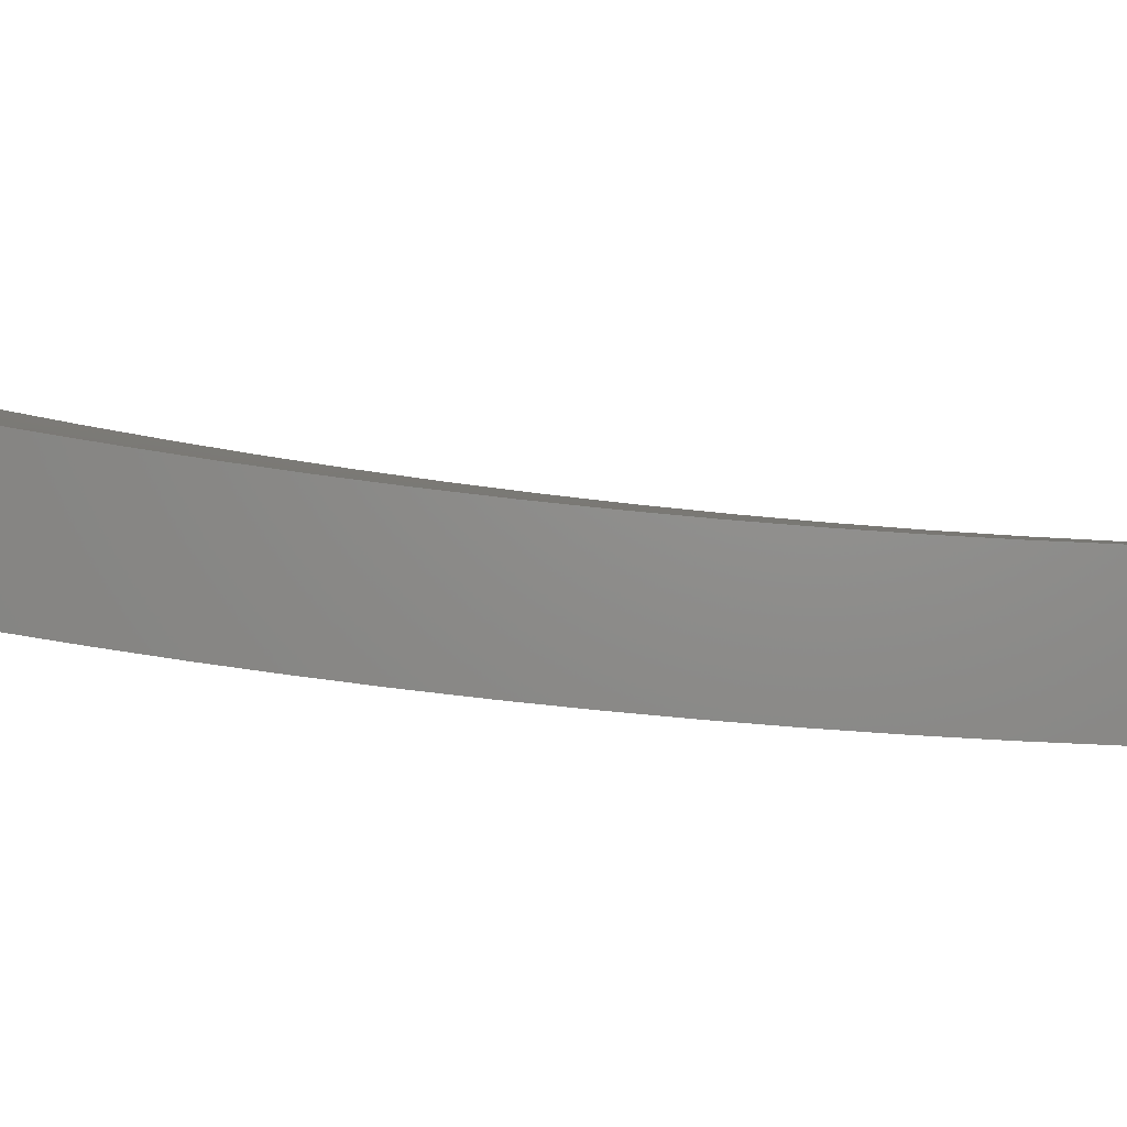
<metadata>
{"format":"stl","ext":"stl","renderer":"f3d","projection":"perspective","resolution":1024,"background":"white","views":[{"elev":3.4,"azim":-107.8,"up":"+Z"}]}
</metadata>
<code>
# stl→obj: 409 verts, 814 faces
v 0.9475 1.641 -11.48
v 1.01 1.749 -11.46
v 0.9115 1.662 -11.48
v 0.9716 1.771 -11.46
v 0.9327 1.792 -11.46
v 0.8744 1.681 -11.48
v 0.8934 1.812 -11.46
v 0.837 1.699 -11.48
v 0.8536 1.831 -11.46
v 0.7993 1.717 -11.48
v 0.8135 1.849 -11.46
v 0.7614 1.733 -11.48
v 0.773 1.866 -11.45
v 0.7234 1.749 -11.48
v 0.7321 1.882 -11.45
v 0.6851 1.763 -11.48
v 0.6481 1.781 -11.48
v 0.6053 1.663 -11.5
v 0.6908 1.898 -11.45
v 0.6386 1.643 -11.5
v 0.5624 1.545 -11.52
v 0.5921 1.524 -11.52
v 0.5195 1.427 -11.54
v 0.5457 1.404 -11.54
v 0.4765 1.309 -11.56
v 0.4994 1.285 -11.56
v 0.4334 1.191 -11.57
v 0.4533 1.167 -11.58
v 0.3902 1.072 -11.59
v 0.4073 1.048 -11.59
v 0.3843 0.989 -11.6
v 0.43 1.039 -11.59
v 0.4057 0.9807 -11.6
v 0.4526 1.03 -11.59
v 0.4271 0.972 -11.6
v 0.4751 1.02 -11.59
v 0.4483 0.9628 -11.6
v 0.4975 1.01 -11.59
v 0.4694 0.9532 -11.6
v 0.5197 0.9994 -11.59
v 0.4904 0.943 -11.6
v 0.5418 0.9881 -11.59
v 0.5112 0.9324 -11.6
v 0.5705 0.9882 -11.59
v 0.5074 0.8788 -11.6
v 0.4807 0.8767 -11.6
v 0.4503 0.8212 -11.61
v 0.4319 0.8305 -11.61
v 0.4028 0.7745 -11.61
v 0.3855 0.7828 -11.61
v 0.3577 0.7262 -11.62
v 0.3416 0.7336 -11.62
v 0.315 0.6765 -11.62
v 0.3001 0.6829 -11.62
v 0.2748 0.6254 -11.63
v 0.2611 0.631 -11.63
v 0.2371 0.5731 -11.63
v 0.2246 0.5779 -11.63
v 0.2019 0.5196 -11.64
v 0.2172 0.5967 -11.63
v 0.1738 0.4775 -11.64
v 0.347 0.9535 -11.6
v 0.3614 0.9299 -11.6
v 0.3815 0.9222 -11.6
v 0.4016 0.914 -11.6
v 0.4216 0.9054 -11.6
v 0.4414 0.8963 -11.6
v 0.4612 0.8867 -11.6
v 0.3385 0.871 -11.61
v 0.3038 0.8347 -11.61
v 0.3156 0.8122 -11.61
v 0.2928 0.7535 -11.62
v 0.3332 0.8054 -11.61
v 0.3091 0.7472 -11.62
v 0.3508 0.7983 -11.61
v 0.3254 0.7406 -11.62
v 0.3682 0.7907 -11.61
v 0.2605 0.7157 -11.62
v 0.27 0.6948 -11.62
v 0.2851 0.6891 -11.62
v 0.2473 0.6363 -11.63
v 0.1304 0.3582 -11.64
v 0.1567 0.4033 -11.64
v 0.1793 0.4614 -11.64
v 0.2132 0.5153 -11.64
v 0.2496 0.568 -11.63
v 0.2885 0.6195 -11.63
v 0.3298 0.6697 -11.62
v 0.3736 0.7185 -11.62
v 0.4199 0.7657 -11.61
v 0.4441 0.7693 -11.61
v 0.08695 0.2389 -11.65
v 0.1117 0.2874 -11.65
v 0.1342 0.3453 -11.64
v 0.1655 0.3999 -11.64
v 0.1893 0.4575 -11.64
v 0.1992 0.4535 -11.64
v 0.2244 0.5107 -11.64
v 0.2355 0.5059 -11.64
v 0.262 0.5626 -11.63
v 0.2743 0.557 -11.63
v 0.3021 0.6133 -11.63
v 0.3155 0.6067 -11.63
v 0.3446 0.6626 -11.62
v 0.3592 0.6551 -11.62
v 0.3895 0.7104 -11.62
v 0.3809 0.6597 -11.62
v 0.04349 0.1195 -11.65
v 0.06687 0.1721 -11.65
v 0.08926 0.2297 -11.65
v 0.1179 0.2851 -11.65
v 0.1417 0.3424 -11.64
v 0.1491 0.3394 -11.64
v 0.1742 0.3964 -11.64
v 0.1828 0.3926 -11.64
v 0.2092 0.4492 -11.64
v 0.219 0.4447 -11.64
v 0.2466 0.5008 -11.64
v 0.2577 0.4954 -11.64
v 0.2866 0.551 -11.63
v 0.2987 0.5448 -11.63
v 0.3289 0.5999 -11.63
v 0.3175 0.5499 -11.63
v -6.919e-16 -8.286e-32 -11.65
v 0.02224 0.05724 -11.65
v 0.04453 0.1146 -11.65
v 0.0706 0.1707 -11.65
v 0.09424 0.2278 -11.65
v 0.0992 0.2258 -11.65
v 0.1241 0.2825 -11.65
v 0.1303 0.2799 -11.65
v 0.1565 0.3362 -11.64
v 0.1639 0.3328 -11.64
v 0.1914 0.3887 -11.64
v 0.2 0.3845 -11.64
v 0.2288 0.4399 -11.64
v 0.2385 0.435 -11.64
v 0.2686 0.4898 -11.64
v 0.2541 0.4401 -11.64
v 0.1271 0.2202 -11.65
v 0.08896 0.1622 -11.65
v 0.06357 0.1101 -11.65
v 0.05924 0.108 -11.65
v 0.02959 0.05396 -11.65
v 0.02838 0.05458 -11.65
v 0.1906 0.3302 -11.64
v 0.1486 0.271 -11.65
v 0.1187 0.2166 -11.65
v 0.08534 0.1641 -11.65
v 0.05683 0.1093 -11.65
v 0.0544 0.1105 -11.65
v 0.02717 0.05516 -11.65
v 0.02595 0.05572 -11.65
v 0.2085 0.3802 -11.64
v 0.1785 0.3255 -11.64
v 0.1425 0.2741 -11.65
v 0.1139 0.219 -11.65
v 0.109 0.2214 -11.65
v 0.08169 0.1659 -11.65
v 0.07802 0.1675 -11.65
v 0.05195 0.1116 -11.65
v 0.04949 0.1126 -11.65
v 0.02472 0.05626 -11.65
v 0.02348 0.05676 -11.65
v 0.603 1.1 -11.58
v 0.6336 1.097 -11.57
v 0.6644 1.212 -11.56
v 0.6966 1.207 -11.56
v 0.726 1.324 -11.54
v 0.7595 1.315 -11.54
v 0.7877 1.437 -11.52
v 0.8223 1.424 -11.52
v 0.8495 1.549 -11.5
v 0.885 1.533 -11.5
v 0.8149 1.567 -11.5
v 0.7801 1.584 -11.5
v 0.745 1.6 -11.5
v 0.7097 1.615 -11.5
v 0.6742 1.63 -11.5
v 0.7556 1.453 -11.52
v 0.7233 1.469 -11.52
v 0.6908 1.483 -11.52
v 0.658 1.498 -11.52
v 0.6251 1.511 -11.52
v 0.6964 1.339 -11.54
v 0.6666 1.354 -11.54
v 0.6367 1.367 -11.54
v 0.6065 1.38 -11.54
v 0.5762 1.393 -11.54
v 0.6374 1.226 -11.56
v 0.6101 1.239 -11.56
v 0.5827 1.251 -11.56
v 0.5551 1.263 -11.56
v 0.5273 1.275 -11.56
v 0.5785 1.112 -11.58
v 0.5537 1.124 -11.58
v 0.5288 1.136 -11.58
v 0.5038 1.147 -11.58
v 0.4786 1.157 -11.58
v 0.1712 0.3293 -11.64
v 0.4135 0.8395 -11.61
v 0.3949 0.848 -11.61
v 0.3762 0.8561 -11.61
v 0.3573 0.8638 -11.61
v 0.1364 0.277 -11.65
v 0.1041 0.2236 -11.65
v 0.07432 0.1691 -11.65
v 0.04702 0.1136 -11.65
v 0.7061 1.94 -11.71
v 0.6625 1.82 -11.73
v 0.6188 1.7 -11.75
v 0.5751 1.58 -11.77
v 0.5312 1.459 -11.79
v 0.4873 1.339 -11.81
v 0.4433 1.218 -11.82
v 0.3992 1.097 -11.84
v 0.3551 0.9755 -11.85
v 0.3109 0.8541 -11.86
v 0.2666 0.7325 -11.87
v 0.2223 0.6107 -11.88
v 0.1779 0.4888 -11.89
v 0.1335 0.3668 -11.89
v 0.08903 0.2446 -11.9
v 0.04453 0.1223 -11.9
v -7.072e-16 -8.661e-32 -11.9
v 0.7483 1.924 -11.71
v 0.7 1.802 -11.73
v 0.6524 1.679 -11.75
v 0.6049 1.557 -11.77
v 0.5576 1.435 -11.79
v 0.5103 1.313 -11.81
v 0.4631 1.192 -11.83
v 0.4161 1.071 -11.84
v 0.3927 1.011 -11.85
v 0.4144 1.002 -11.85
v 0.3897 0.9422 -11.85
v 0.41 0.9335 -11.85
v 0.3841 0.8744 -11.86
v 0.403 0.8658 -11.86
v 0.3758 0.8073 -11.86
v 0.3934 0.7989 -11.86
v 0.3649 0.7412 -11.87
v 0.3811 0.733 -11.87
v 0.3515 0.6759 -11.87
v 0.3663 0.668 -11.87
v 0.3354 0.6118 -11.88
v 0.3891 0.674 -11.87
v 0.3244 0.5618 -11.88
v 0.7388 1.786 -11.73
v 0.79 1.907 -11.71
v 0.7773 1.77 -11.73
v 0.8315 1.89 -11.71
v 0.8157 1.752 -11.73
v 0.8725 1.871 -11.71
v 0.8538 1.734 -11.73
v 0.9131 1.852 -11.71
v 0.8917 1.715 -11.73
v 0.9533 1.831 -11.71
v 0.9292 1.695 -11.73
v 0.993 1.81 -11.71
v 0.9684 1.677 -11.73
v 1.032 1.788 -11.71
v 0.9044 1.566 -11.75
v 0.8661 1.58 -11.75
v 0.8311 1.598 -11.75
v 0.7958 1.616 -11.75
v 0.7603 1.633 -11.75
v 0.7245 1.649 -11.75
v 0.6886 1.665 -11.75
v 0.8403 1.455 -11.77
v 0.8031 1.465 -11.77
v 0.7706 1.482 -11.77
v 0.7379 1.499 -11.77
v 0.7049 1.514 -11.77
v 0.6718 1.529 -11.77
v 0.6384 1.544 -11.77
v 0.7761 1.344 -11.79
v 0.7402 1.35 -11.79
v 0.7103 1.366 -11.79
v 0.6801 1.381 -11.79
v 0.6497 1.396 -11.79
v 0.6192 1.41 -11.79
v 0.5884 1.423 -11.79
v 0.7118 1.233 -11.81
v 0.6774 1.236 -11.81
v 0.65 1.25 -11.81
v 0.6224 1.264 -11.81
v 0.5946 1.277 -11.81
v 0.5667 1.29 -11.81
v 0.5386 1.302 -11.81
v 0.6474 1.121 -11.82
v 0.6148 1.121 -11.83
v 0.59 1.135 -11.83
v 0.5649 1.147 -11.83
v 0.5397 1.159 -11.83
v 0.5143 1.171 -11.83
v 0.4888 1.182 -11.83
v 0.583 1.01 -11.84
v 0.5524 1.008 -11.84
v 0.5301 1.019 -11.84
v 0.5076 1.031 -11.84
v 0.4849 1.042 -11.84
v 0.4621 1.052 -11.84
v 0.4392 1.062 -11.84
v 0.5213 0.9507 -11.85
v 0.5184 0.8979 -11.85
v 0.4902 0.894 -11.85
v 0.4591 0.8374 -11.86
v 0.4703 0.9046 -11.85
v 0.4406 0.8473 -11.86
v 0.4504 0.9147 -11.85
v 0.4218 0.8568 -11.86
v 0.4303 0.9243 -11.85
v 0.4538 0.786 -11.86
v 0.4281 0.7808 -11.86
v 0.4108 0.7901 -11.86
v 0.3972 0.7244 -11.87
v 0.2596 0.4496 -11.89
v 0.2739 0.4996 -11.89
v 0.3046 0.5556 -11.88
v 0.3219 0.619 -11.88
v 0.3365 0.6835 -11.87
v 0.3486 0.749 -11.87
v 0.3581 0.8153 -11.86
v 0.365 0.8825 -11.86
v 0.3692 0.9504 -11.85
v 0.1947 0.3373 -11.89
v 0.2126 0.3878 -11.89
v 0.2432 0.4436 -11.89
v 0.2628 0.5055 -11.89
v 0.2923 0.5622 -11.88
v 0.2799 0.5685 -11.88
v 0.3082 0.6259 -11.88
v 0.2944 0.6325 -11.88
v 0.3215 0.6907 -11.87
v 0.3064 0.6975 -11.87
v 0.3322 0.7564 -11.87
v 0.3157 0.7634 -11.87
v 0.3403 0.8229 -11.86
v 0.3225 0.8301 -11.86
v 0.3458 0.8902 -11.86
v 0.1299 0.2249 -11.9
v 0.1515 0.2764 -11.9
v 0.182 0.332 -11.89
v 0.204 0.3923 -11.89
v 0.2334 0.4489 -11.89
v 0.2235 0.4539 -11.89
v 0.2517 0.5111 -11.89
v 0.2404 0.5165 -11.89
v 0.2674 0.5745 -11.88
v 0.2548 0.5801 -11.88
v 0.2806 0.6388 -11.88
v 0.2667 0.6447 -11.88
v 0.2912 0.704 -11.87
v 0.2759 0.7101 -11.87
v 0.2992 0.77 -11.87
v 0.06494 0.1125 -11.9
v 0.09073 0.1655 -11.9
v 0.1211 0.2209 -11.9
v 0.1454 0.2797 -11.9
v 0.1747 0.336 -11.89
v 0.1673 0.3397 -11.89
v 0.1953 0.3967 -11.89
v 0.1866 0.4009 -11.89
v 0.2135 0.4586 -11.89
v 0.2035 0.4632 -11.89
v 0.2291 0.5216 -11.89
v 0.2177 0.5265 -11.89
v 0.2422 0.5855 -11.88
v 0.2295 0.5906 -11.88
v 0.2527 0.6503 -11.88
v 0.06042 0.1102 -11.9
v 0.06835 0.1759 -11.9
v 0.04551 0.1171 -11.9
v 0.1142 0.2938 -11.9
v 0.09123 0.2348 -11.9
v 0.07213 0.1744 -11.9
v 0.04803 0.1161 -11.9
v 0.05054 0.1151 -11.9
v 0.1601 0.4122 -11.89
v 0.1371 0.3529 -11.89
v 0.1205 0.2913 -11.9
v 0.09628 0.2328 -11.9
v 0.1013 0.2306 -11.9
v 0.0759 0.1728 -11.9
v 0.07964 0.1711 -11.9
v 0.05304 0.1139 -11.9
v 0.05552 0.1128 -11.9
v 0.2063 0.531 -11.89
v 0.1832 0.4716 -11.89
v 0.169 0.4086 -11.89
v 0.1447 0.3499 -11.89
v 0.1523 0.3467 -11.89
v 0.1268 0.2886 -11.9
v 0.133 0.2858 -11.9
v 0.1063 0.2284 -11.9
v 0.1113 0.226 -11.9
v 0.08336 0.1693 -11.9
v 0.08706 0.1674 -11.9
v 0.05798 0.1115 -11.9
v 0.1934 0.4675 -11.89
v 0.436 0.9927 -11.85
v 0.4576 0.983 -11.85
v 0.479 0.9727 -11.85
v 0.5002 0.962 -11.85
v 0.1778 0.4049 -11.89
v 0.1598 0.3433 -11.89
v 0.1392 0.2828 -11.9
v 0.1162 0.2235 -11.9
f 1 2 3
f 3 2 4
f 3 4 5
f 3 5 6
f 6 5 7
f 6 7 8
f 8 7 9
f 8 9 10
f 10 9 11
f 10 11 12
f 12 11 13
f 12 13 14
f 14 13 15
f 14 15 16
f 16 15 17
f 16 17 18
f 15 19 17
f 16 18 20
f 20 18 21
f 20 21 22
f 22 21 23
f 22 23 24
f 24 23 25
f 24 25 26
f 26 25 27
f 26 27 28
f 28 27 29
f 28 29 30
f 30 29 31
f 30 31 32
f 32 31 33
f 32 33 34
f 34 33 35
f 34 35 36
f 36 35 37
f 36 37 38
f 38 37 39
f 38 39 40
f 40 39 41
f 40 41 42
f 42 41 43
f 42 43 44
f 44 43 45
f 45 43 46
f 45 46 47
f 47 46 48
f 47 48 49
f 49 48 50
f 49 50 51
f 51 50 52
f 51 52 53
f 53 52 54
f 53 54 55
f 55 54 56
f 55 56 57
f 57 56 58
f 57 58 59
f 59 58 60
f 59 60 61
f 29 62 31
f 31 62 63
f 31 63 33
f 33 63 64
f 33 64 35
f 35 64 65
f 35 65 37
f 37 65 66
f 37 66 39
f 39 66 67
f 39 67 41
f 41 67 68
f 41 68 43
f 43 68 46
f 63 62 69
f 69 62 70
f 69 70 71
f 71 70 72
f 71 72 73
f 73 72 74
f 73 74 75
f 75 74 76
f 75 76 77
f 77 76 52
f 77 52 50
f 70 78 72
f 72 78 79
f 72 79 74
f 74 79 80
f 74 80 76
f 76 80 54
f 76 54 52
f 79 78 81
f 81 78 60
f 81 60 58
f 82 83 61
f 61 83 84
f 61 84 59
f 59 84 85
f 59 85 57
f 57 85 86
f 57 86 55
f 55 86 87
f 55 87 53
f 53 87 88
f 53 88 51
f 51 88 89
f 51 89 49
f 49 89 90
f 49 90 47
f 47 90 91
f 47 91 45
f 92 93 82
f 82 93 94
f 82 94 83
f 83 94 95
f 83 95 96
f 96 95 97
f 96 97 98
f 98 97 99
f 98 99 100
f 100 99 101
f 100 101 102
f 102 101 103
f 102 103 104
f 104 103 105
f 104 105 106
f 106 105 107
f 106 107 91
f 108 109 92
f 92 109 110
f 92 110 93
f 93 110 111
f 93 111 112
f 112 111 113
f 112 113 114
f 114 113 115
f 114 115 116
f 116 115 117
f 116 117 118
f 118 117 119
f 118 119 120
f 120 119 121
f 120 121 122
f 122 121 123
f 122 123 107
f 124 125 108
f 108 125 126
f 108 126 109
f 109 126 127
f 109 127 128
f 128 127 129
f 128 129 130
f 130 129 131
f 130 131 132
f 132 131 133
f 132 133 134
f 134 133 135
f 134 135 136
f 136 135 137
f 136 137 138
f 138 137 139
f 138 139 123
f 140 141 142
f 142 141 143
f 142 143 144
f 144 143 145
f 144 145 124
f 146 147 140
f 140 147 148
f 140 148 141
f 141 148 149
f 141 149 150
f 150 149 151
f 150 151 152
f 152 151 153
f 152 153 124
f 139 154 146
f 146 154 155
f 146 155 147
f 147 155 156
f 147 156 157
f 157 156 158
f 157 158 159
f 159 158 160
f 159 160 161
f 161 160 162
f 161 162 163
f 163 162 164
f 163 164 124
f 42 44 165
f 165 44 166
f 165 166 167
f 167 166 168
f 167 168 169
f 169 168 170
f 169 170 171
f 171 170 172
f 171 172 173
f 173 172 174
f 173 174 3
f 3 174 1
f 125 124 164
f 163 124 153
f 152 124 145
f 173 3 175
f 175 3 6
f 175 6 176
f 176 6 8
f 176 8 177
f 177 8 10
f 177 10 178
f 178 10 12
f 178 12 179
f 179 12 14
f 179 14 20
f 20 14 16
f 171 173 180
f 180 173 175
f 180 175 181
f 181 175 176
f 181 176 182
f 182 176 177
f 182 177 183
f 183 177 178
f 183 178 184
f 184 178 179
f 184 179 22
f 22 179 20
f 169 171 185
f 185 171 180
f 185 180 186
f 186 180 181
f 186 181 187
f 187 181 182
f 187 182 188
f 188 182 183
f 188 183 189
f 189 183 184
f 189 184 24
f 24 184 22
f 167 169 190
f 190 169 185
f 190 185 191
f 191 185 186
f 191 186 192
f 192 186 187
f 192 187 193
f 193 187 188
f 193 188 194
f 194 188 189
f 194 189 26
f 26 189 24
f 40 42 165
f 165 167 195
f 195 167 190
f 195 190 196
f 196 190 191
f 196 191 197
f 197 191 192
f 197 192 198
f 198 192 193
f 198 193 199
f 199 193 194
f 199 194 28
f 28 194 26
f 48 46 68
f 106 91 90
f 122 107 105
f 104 106 89
f 89 106 90
f 138 123 121
f 120 122 103
f 103 122 105
f 154 139 137
f 136 138 119
f 119 138 121
f 137 135 154
f 154 135 200
f 154 200 155
f 155 200 156
f 149 148 157
f 157 148 147
f 124 142 144
f 145 143 150
f 150 143 141
f 38 40 195
f 195 40 165
f 38 195 196
f 48 68 201
f 201 68 67
f 201 67 202
f 202 67 66
f 202 66 203
f 203 66 65
f 203 65 204
f 204 65 64
f 204 64 69
f 69 64 63
f 102 104 88
f 88 104 89
f 118 120 101
f 101 120 103
f 134 136 117
f 117 136 119
f 135 133 200
f 200 133 205
f 200 205 156
f 156 205 158
f 151 149 159
f 159 149 157
f 152 145 150
f 36 38 196
f 36 196 197
f 77 50 201
f 201 50 48
f 77 201 202
f 100 102 87
f 87 102 88
f 116 118 99
f 99 118 101
f 132 134 115
f 115 134 117
f 133 131 205
f 205 131 206
f 205 206 158
f 158 206 160
f 153 151 161
f 161 151 159
f 34 36 197
f 34 197 198
f 75 77 202
f 75 202 203
f 98 100 86
f 86 100 87
f 114 116 97
f 97 116 99
f 130 132 113
f 113 132 115
f 131 129 206
f 206 129 207
f 206 207 160
f 160 207 162
f 163 153 161
f 32 34 198
f 32 198 199
f 73 75 203
f 73 203 204
f 56 54 80
f 96 98 85
f 85 98 86
f 112 114 95
f 95 114 97
f 128 130 111
f 111 130 113
f 129 127 207
f 207 127 208
f 207 208 162
f 162 208 164
f 30 32 199
f 30 199 28
f 71 73 204
f 71 204 69
f 79 81 80
f 80 81 56
f 81 58 56
f 83 96 84
f 84 96 85
f 93 112 94
f 94 112 95
f 109 128 110
f 110 128 111
f 125 164 208
f 125 208 126
f 126 208 127
f 19 209 17
f 17 209 18
f 18 209 21
f 21 209 23
f 23 209 25
f 25 209 210
f 25 210 27
f 27 210 211
f 27 211 212
f 27 212 29
f 29 212 213
f 29 213 62
f 62 213 214
f 62 214 70
f 70 214 215
f 70 215 78
f 78 215 216
f 78 216 217
f 78 217 60
f 60 217 218
f 60 218 61
f 61 218 219
f 61 219 220
f 61 220 82
f 82 220 221
f 82 221 92
f 92 221 222
f 92 222 223
f 92 223 108
f 108 223 224
f 108 224 124
f 124 224 225
f 209 226 210
f 210 226 227
f 210 227 211
f 211 227 228
f 211 228 212
f 212 228 229
f 212 229 213
f 213 229 230
f 213 230 214
f 214 230 231
f 214 231 215
f 215 231 232
f 215 232 216
f 216 232 233
f 216 233 234
f 234 233 235
f 234 235 236
f 236 235 237
f 236 237 238
f 238 237 239
f 238 239 240
f 240 239 241
f 240 241 242
f 242 241 243
f 242 243 244
f 244 243 245
f 244 245 246
f 246 245 247
f 246 247 248
f 227 226 249
f 249 226 250
f 249 250 251
f 251 250 252
f 251 252 253
f 253 252 254
f 253 254 255
f 255 254 256
f 255 256 257
f 257 256 258
f 257 258 259
f 259 258 260
f 259 260 261
f 261 260 262
f 261 263 259
f 259 263 264
f 259 264 257
f 257 264 265
f 257 265 255
f 255 265 266
f 255 266 253
f 253 266 267
f 253 267 251
f 251 267 268
f 251 268 249
f 249 268 269
f 249 269 227
f 227 269 228
f 263 270 264
f 264 270 271
f 264 271 265
f 265 271 272
f 265 272 266
f 266 272 273
f 266 273 267
f 267 273 274
f 267 274 268
f 268 274 275
f 268 275 269
f 269 275 276
f 269 276 228
f 228 276 229
f 270 277 271
f 271 277 278
f 271 278 272
f 272 278 279
f 272 279 273
f 273 279 280
f 273 280 274
f 274 280 281
f 274 281 275
f 275 281 282
f 275 282 276
f 276 282 283
f 276 283 229
f 229 283 230
f 277 284 278
f 278 284 285
f 278 285 279
f 279 285 286
f 279 286 280
f 280 286 287
f 280 287 281
f 281 287 288
f 281 288 282
f 282 288 289
f 282 289 283
f 283 289 290
f 283 290 230
f 230 290 231
f 284 291 285
f 285 291 292
f 285 292 286
f 286 292 293
f 286 293 287
f 287 293 294
f 287 294 288
f 288 294 295
f 288 295 289
f 289 295 296
f 289 296 290
f 290 296 297
f 290 297 231
f 231 297 232
f 291 298 292
f 292 298 299
f 292 299 293
f 293 299 300
f 293 300 294
f 294 300 301
f 294 301 295
f 295 301 302
f 295 302 296
f 296 302 303
f 296 303 297
f 297 303 304
f 297 304 232
f 232 304 233
f 299 298 305
f 305 298 306
f 305 306 307
f 307 306 308
f 307 308 309
f 309 308 310
f 309 310 311
f 311 310 312
f 311 312 313
f 313 312 239
f 313 239 237
f 306 314 308
f 308 314 315
f 308 315 310
f 310 315 316
f 310 316 312
f 312 316 241
f 312 241 239
f 315 314 317
f 317 314 247
f 317 247 245
f 318 319 248
f 248 319 320
f 248 320 246
f 246 320 321
f 246 321 244
f 244 321 322
f 244 322 242
f 242 322 323
f 242 323 240
f 240 323 324
f 240 324 238
f 238 324 325
f 238 325 236
f 236 325 326
f 236 326 234
f 234 326 217
f 234 217 216
f 327 328 318
f 318 328 329
f 318 329 319
f 319 329 330
f 319 330 331
f 331 330 332
f 331 332 333
f 333 332 334
f 333 334 335
f 335 334 336
f 335 336 337
f 337 336 338
f 337 338 339
f 339 338 340
f 339 340 341
f 341 340 218
f 341 218 217
f 342 343 327
f 327 343 344
f 327 344 328
f 328 344 345
f 328 345 346
f 346 345 347
f 346 347 348
f 348 347 349
f 348 349 350
f 350 349 351
f 350 351 352
f 352 351 353
f 352 353 354
f 354 353 355
f 354 355 356
f 356 355 219
f 356 219 218
f 357 358 342
f 342 358 359
f 342 359 343
f 343 359 360
f 343 360 361
f 361 360 362
f 361 362 363
f 363 362 364
f 363 364 365
f 365 364 366
f 365 366 367
f 367 366 368
f 367 368 369
f 369 368 370
f 369 370 371
f 371 370 220
f 371 220 219
f 358 357 372
f 372 357 225
f 223 373 224
f 224 373 374
f 224 374 225
f 222 375 223
f 223 375 376
f 223 376 373
f 373 376 377
f 373 377 378
f 378 377 379
f 378 379 225
f 221 380 222
f 222 380 381
f 222 381 375
f 375 381 382
f 375 382 383
f 383 382 384
f 383 384 385
f 385 384 386
f 385 386 387
f 387 386 388
f 387 388 225
f 220 389 221
f 221 389 390
f 221 390 380
f 380 390 391
f 380 391 392
f 392 391 393
f 392 393 394
f 394 393 395
f 394 395 396
f 396 395 397
f 396 397 398
f 398 397 399
f 398 399 400
f 400 399 372
f 400 372 225
f 400 225 388
f 387 225 379
f 378 225 374
f 235 233 304
f 341 217 326
f 356 218 340
f 339 341 325
f 325 341 326
f 371 219 355
f 354 356 338
f 338 356 340
f 389 220 370
f 369 371 353
f 353 371 355
f 370 368 389
f 389 368 401
f 389 401 390
f 390 401 391
f 382 381 392
f 392 381 380
f 377 376 383
f 383 376 375
f 378 374 373
f 235 304 402
f 402 304 303
f 402 303 403
f 403 303 302
f 403 302 404
f 404 302 301
f 404 301 405
f 405 301 300
f 405 300 305
f 305 300 299
f 337 339 324
f 324 339 325
f 352 354 336
f 336 354 338
f 367 369 351
f 351 369 353
f 368 366 401
f 401 366 406
f 401 406 391
f 391 406 393
f 384 382 394
f 394 382 392
f 379 377 385
f 385 377 383
f 313 237 402
f 402 237 235
f 313 402 403
f 335 337 323
f 323 337 324
f 350 352 334
f 334 352 336
f 365 367 349
f 349 367 351
f 366 364 406
f 406 364 407
f 406 407 393
f 393 407 395
f 386 384 396
f 396 384 394
f 387 379 385
f 311 313 403
f 311 403 404
f 333 335 322
f 322 335 323
f 348 350 332
f 332 350 334
f 363 365 347
f 347 365 349
f 364 362 407
f 407 362 408
f 407 408 395
f 395 408 397
f 388 386 398
f 398 386 396
f 309 311 404
f 309 404 405
f 243 241 316
f 331 333 321
f 321 333 322
f 346 348 330
f 330 348 332
f 361 363 345
f 345 363 347
f 362 360 408
f 408 360 409
f 408 409 397
f 397 409 399
f 400 388 398
f 307 309 405
f 307 405 305
f 315 317 316
f 316 317 243
f 317 245 243
f 319 331 320
f 320 331 321
f 328 346 329
f 329 346 330
f 343 361 344
f 344 361 345
f 360 359 409
f 409 359 358
f 409 358 399
f 399 358 372
f 2 1 262
f 262 1 174
f 262 174 172
f 172 170 262
f 262 170 168
f 262 168 261
f 261 168 166
f 261 166 263
f 263 166 270
f 270 166 44
f 270 44 277
f 277 44 45
f 277 45 284
f 284 45 91
f 284 91 291
f 291 91 107
f 291 107 298
f 298 107 306
f 306 107 123
f 306 123 314
f 314 123 139
f 314 139 247
f 247 139 146
f 247 146 248
f 248 146 318
f 318 146 140
f 318 140 327
f 327 140 342
f 342 140 142
f 342 142 357
f 357 142 124
f 357 124 225
f 262 260 2
f 2 260 4
f 4 260 258
f 4 258 5
f 5 258 256
f 5 256 7
f 7 256 254
f 7 254 9
f 9 254 252
f 9 252 11
f 11 252 250
f 11 250 13
f 13 250 226
f 13 226 15
f 15 226 209
f 15 209 19

</code>
